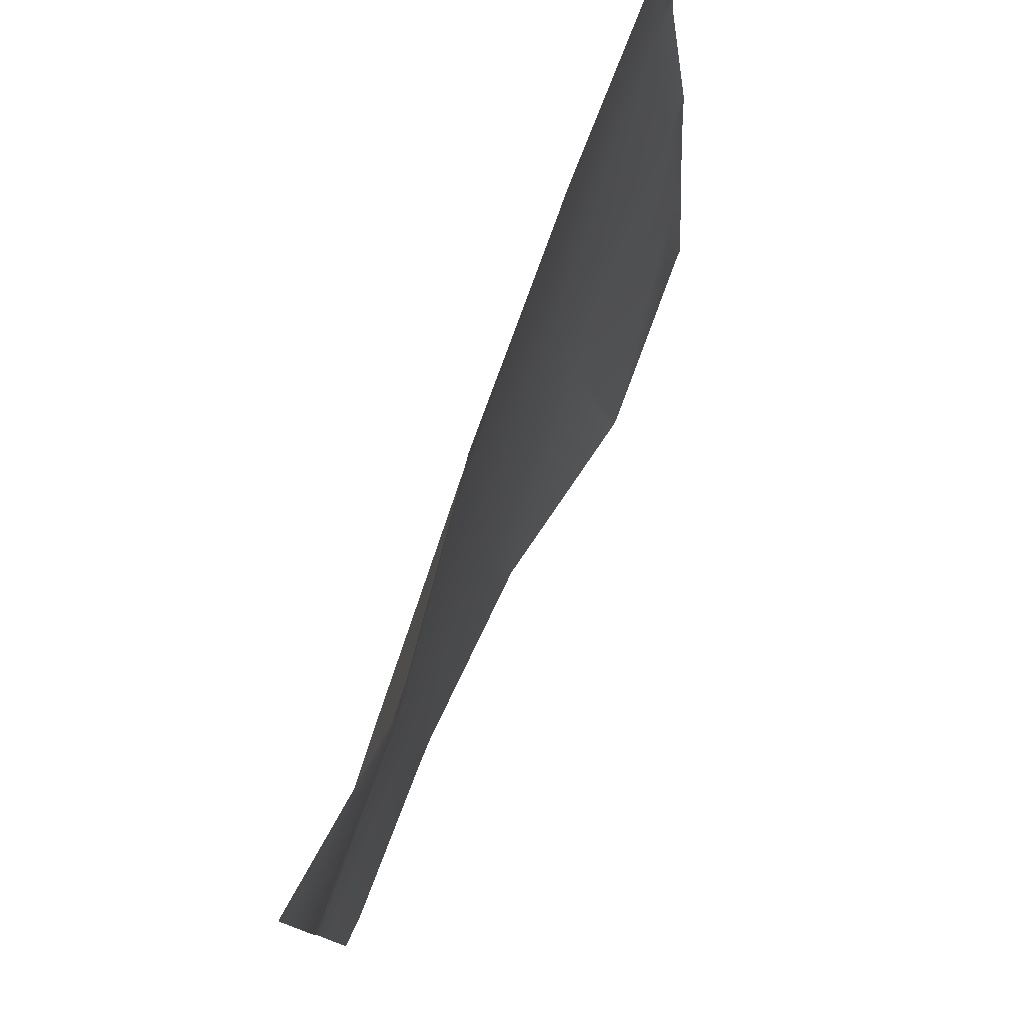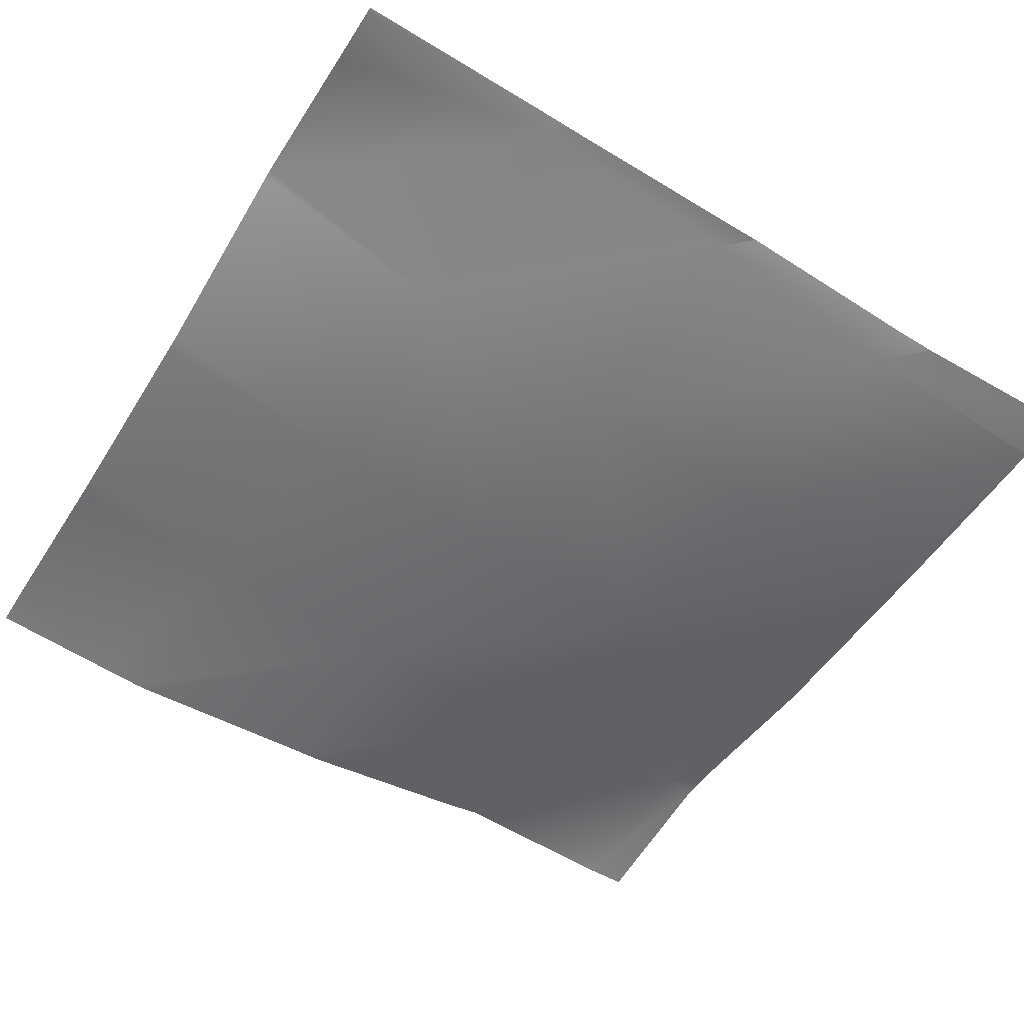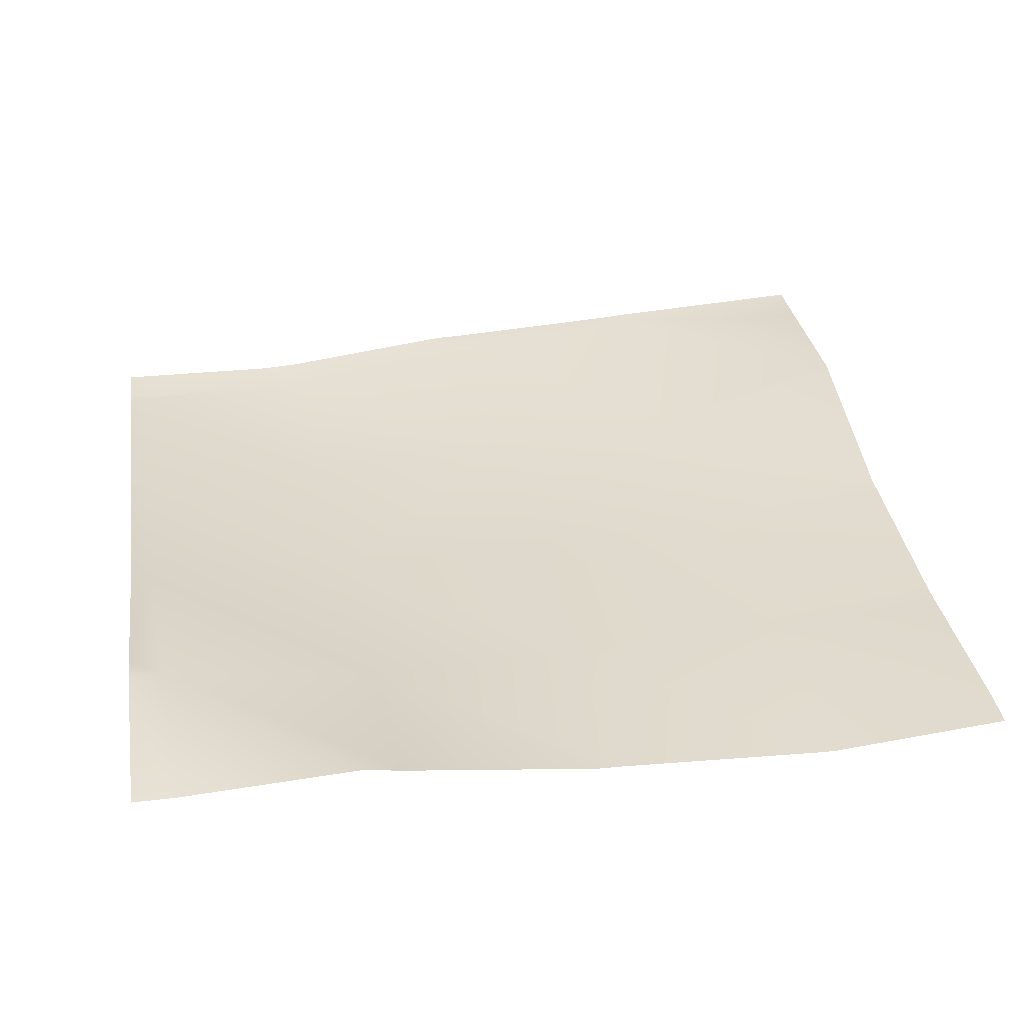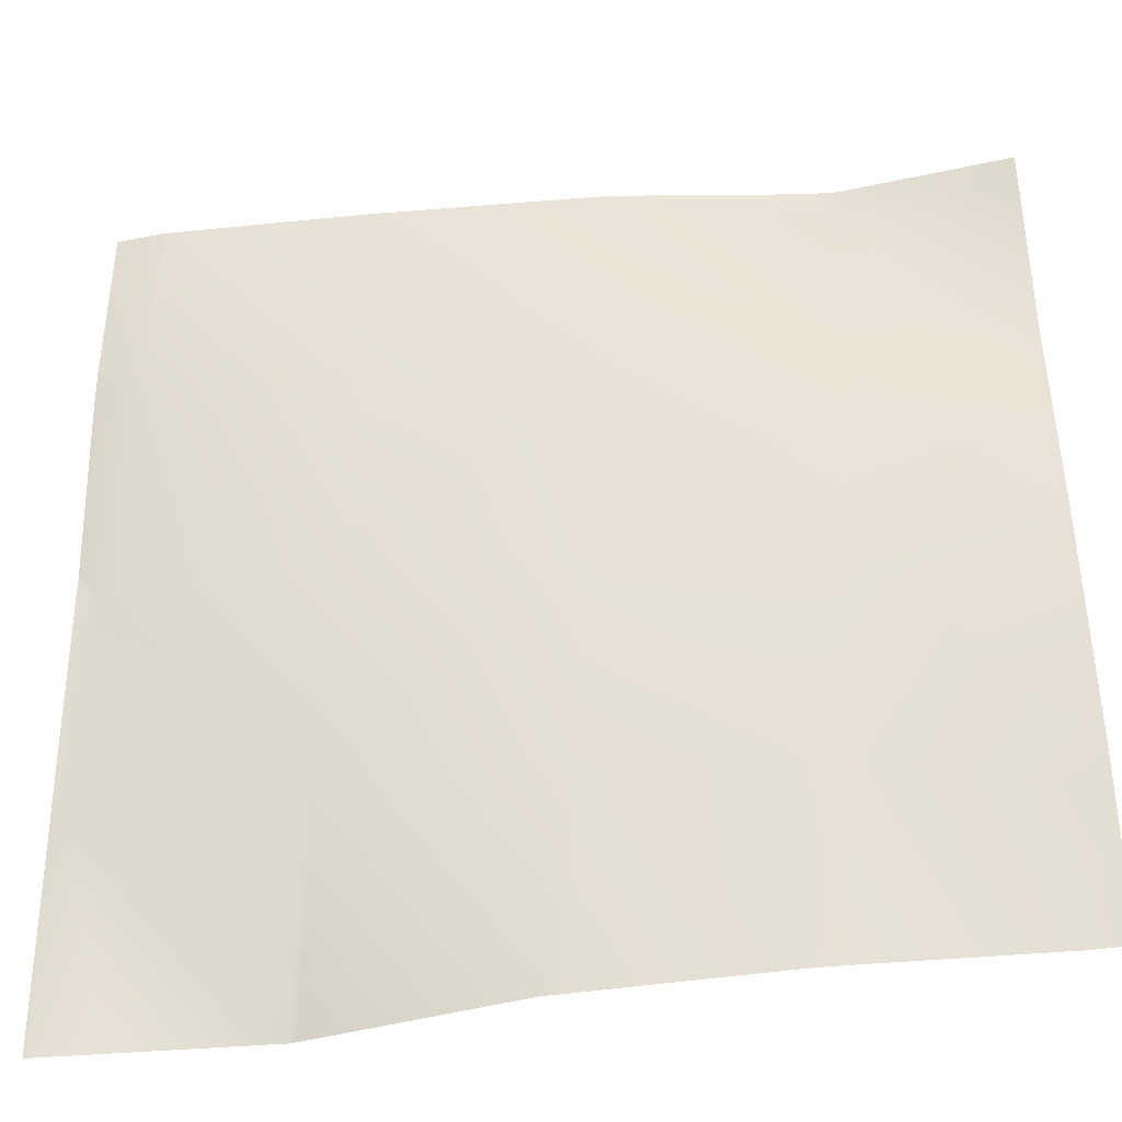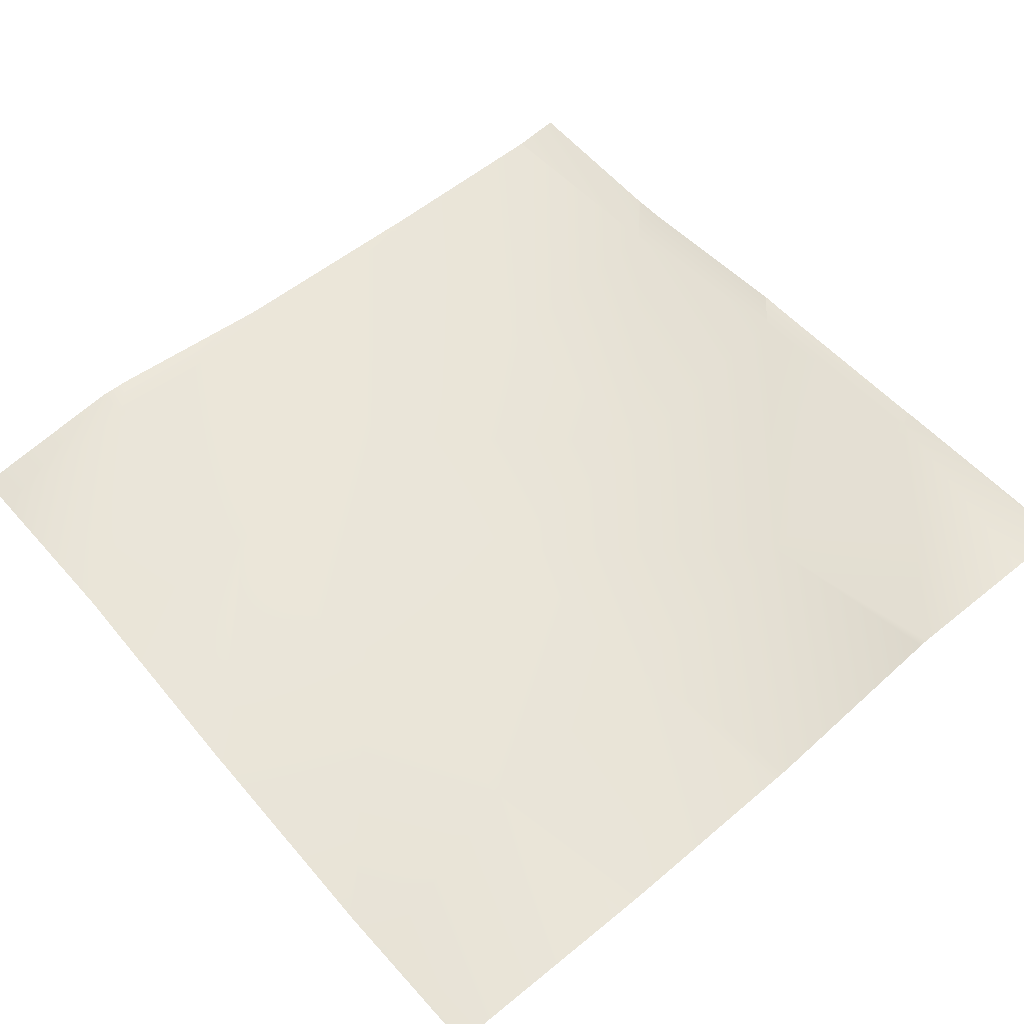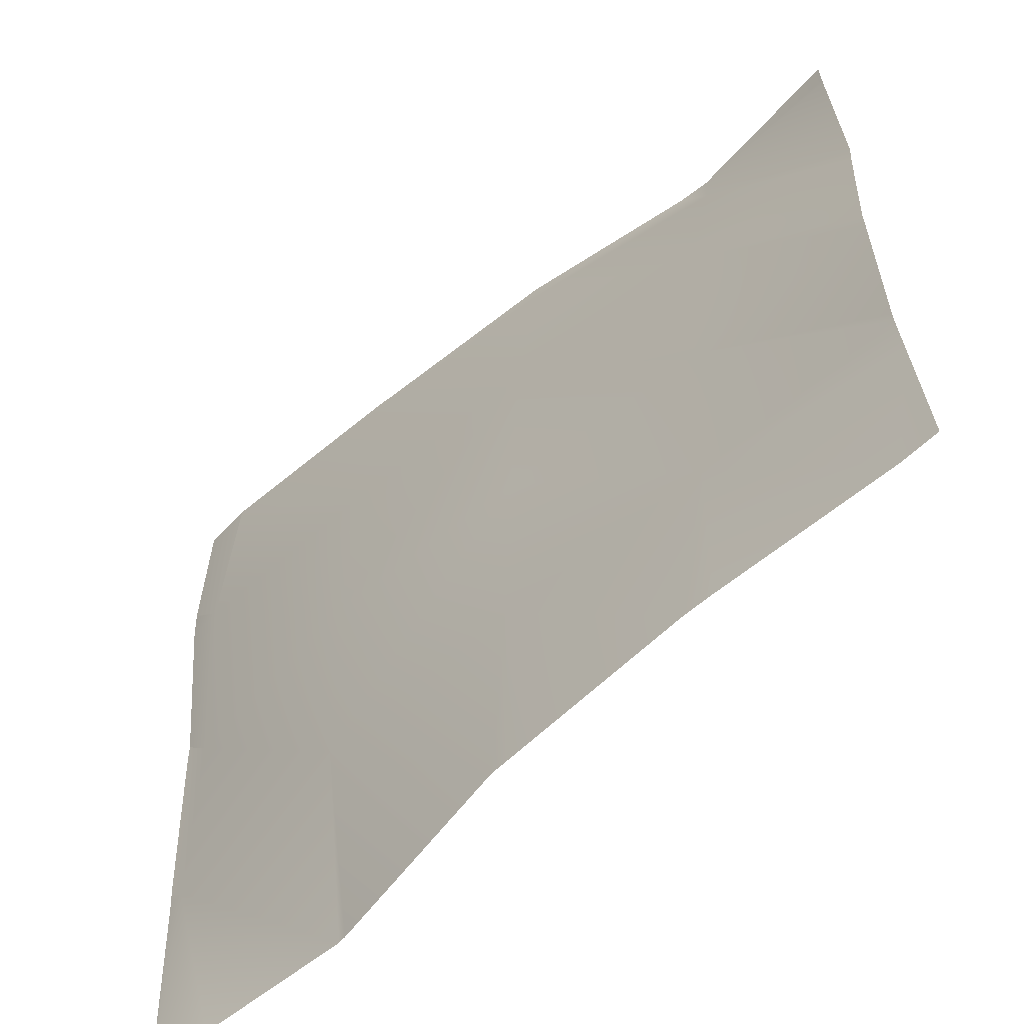
<metadata>
{"format":"obj","ext":"obj","renderer":"f3d","projection":"perspective","resolution":1024,"background":"white","views":[{"elev":78.8,"azim":111.7,"up":"+Z"},{"elev":-53.1,"azim":-121.8,"up":"+Y"},{"elev":32.0,"azim":81.1,"up":"+Y"},{"elev":-39.4,"azim":7.6,"up":"+Z"},{"elev":58.4,"azim":139.7,"up":"+Y"},{"elev":-62.0,"azim":40.5,"up":"+Z"}]}
</metadata>
<code>
v 0 0.6253 40.07
v 0.03469 0.6228 40.03
v 0 0.6267 40.03
v 0 0.3689 44.29
v 0.2439 0.3562 44.02
v 0 0.3776 44.03
v 0 0.1265 46.38
v 0.3479 0.08516 46.01
v 0 0.1497 46.03
v 0 0.125 46.4
v 0 0.5044 42.03
v 0 0.489 42.18
v 0.1393 0.4856 42.02
v 0.06112 0.6255 40
v 0.03316 0.6262 40
v 0.59 0.6371 40
v 1.961 0.6674 40
v 2.132 0.1966 41.92
v 2.237 0.02864 43.91
v 0 0.3689 44.29
v 2.361 0.09327 48
v 2.448 0.09303 47.9
v 0.6183 0.08533 48
v 0.461 0.08436 48
v 2.342 0.01933 45.91
v 0.4527 0.08464 48
v 0 0.1337 48
v 0 0.627 40.03
v 0 0.6301 40
v 4.231 0.0263 43.81
v 4.336 0.000385 45.8
v 2.453 0.09617 48
v 2.555 0.1015 48
v 3.86 0.2481 40
v 2.033 0.656 40
v 4.126 0.08004 41.81
v 4.031 0.2373 40
v 5.759 0.1169 40
v 6.226 0.0469 43.7
v 4.442 0.1473 47.8
v 6.331 0.06981 45.7
v 6.12 0.05816 41.71
v 6.16 0.3666 48
v 4.453 0.1586 48
v 6.438 0.3852 47.69
v 8 -0.04256 41.61
v 8 -0.0429 41.73
v 8 0.02482 43.61
v 8 0.02764 43.84
v 6.454 0.3802 48
v 8 0.1744 47.61
v 8 0.1738 47.68
v 8 0.1709 48
v 8 0.2263 45.61
v 8 0.2791 45.96
v 6.03 0.1134 40
v 7.659 0.133 40
v 8 0.113 40
v 8 -0.003116 41.2
f 1 2 3
f 4 5 6
f 7 8 9
f 7 10 8
f 11 12 13
f 14 15 2
f 16 13 17
f 16 2 13
f 6 13 12
f 6 5 13
f 5 18 13
f 8 19 5
f 9 5 20
f 9 8 5
f 21 22 23
f 8 24 25
f 8 26 24
f 27 8 10
f 27 26 8
f 11 2 1
f 11 13 2
f 3 2 28
f 28 15 29
f 28 2 15
f 14 2 16
f 5 19 18
f 18 19 30
f 19 25 31
f 8 25 19
f 21 32 22
f 33 22 32
f 31 25 22
f 24 22 25
f 24 23 22
f 34 35 18
f 17 18 35
f 17 13 18
f 34 36 37
f 34 18 36
f 37 36 38
f 19 31 30
f 31 39 30
f 40 41 31
f 22 40 31
f 36 30 42
f 18 30 36
f 43 40 44
f 43 45 40
f 22 44 40
f 22 33 44
f 39 42 30
f 39 46 42
f 39 47 46
f 41 48 39
f 41 49 48
f 41 39 31
f 50 45 43
f 50 51 45
f 50 52 51
f 52 50 53
f 54 45 55
f 54 41 45
f 45 41 40
f 56 42 57
f 42 38 36
f 42 56 38
f 58 57 59
f 59 42 46
f 59 57 42
f 49 41 54
f 55 45 51
f 47 39 48

</code>
